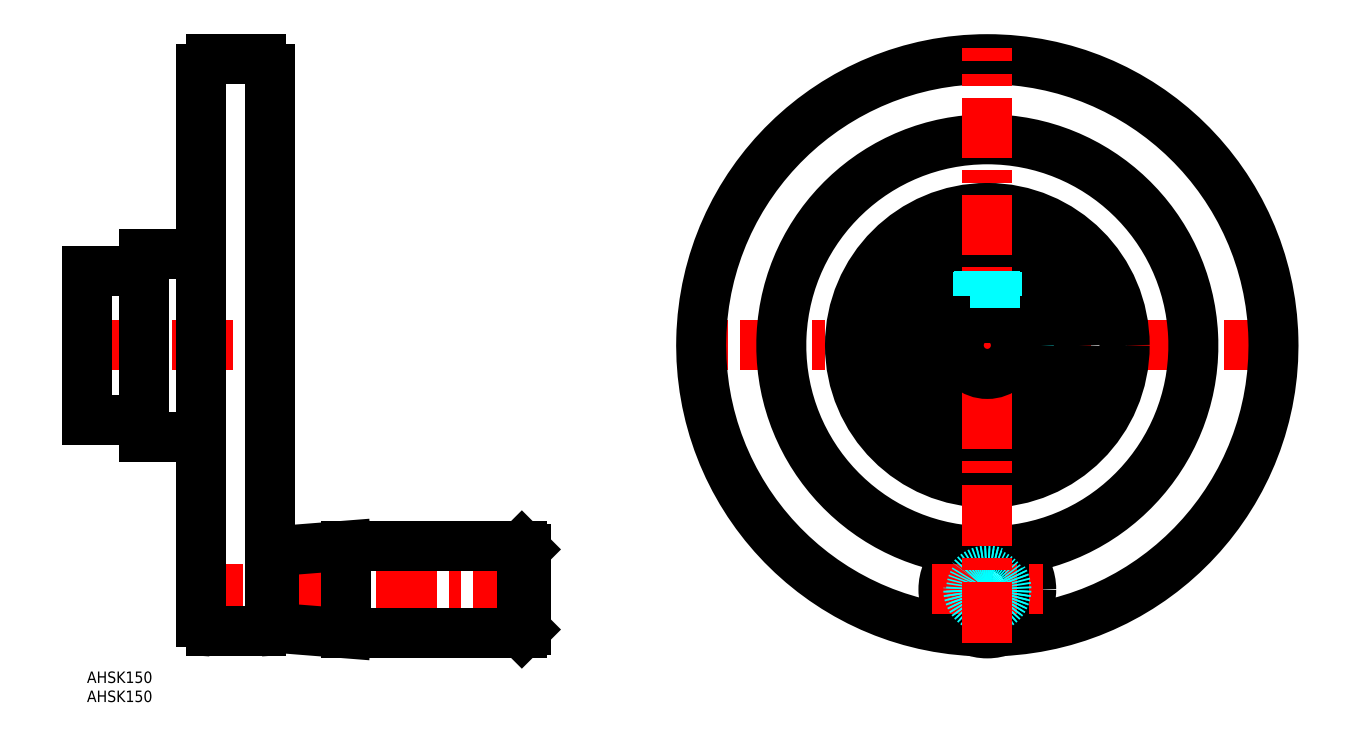
<metadata>
{"format":"dxf","ext":"dxf","renderer":"ezdxf+matplotlib","layout":"modelspace","background":"white","min_lineweight":24,"dpi":150}
</metadata>
<code>
0
SECTION
2
ENTITIES
0
INSERT
8
MSM_CONTINUOUS
2
*U7
10
0
20
0
30
0
0
INSERT
8
MSM_CONTINUOUS
2
*U8
10
0
20
0
30
0
0
LINE
8
MSM_CENTER
10
314
20
85.5
30
0
11
158
21
85.5
31
0
0
ARC
8
MSM_CONTINUOUS
10
236
20
85.5
30
0
40
75
50
272.8
51
267.2
0
LINE
8
MSM_CENTER
10
-3
20
85.5
30
0
11
51
21
85.5
31
0
0
LINE
8
MSM_CENTER
10
25
20
21.5
30
0
11
118
21
21.5
31
0
0
LINE
8
MSM_CONTINUOUS
10
7.1e-15
20
66
30
0
11
15
21
66
31
0
0
LINE
8
MSM_CONTINUOUS
10
15
20
61.5
30
0
11
30
21
61.5
31
0
0
LINE
8
MSM_CONTINUOUS
10
15
20
61.5
30
0
11
15
21
109.5
31
0
0
LINE
8
MSM_CONTINUOUS
10
7.1e-15
20
66
30
0
11
7.1e-15
21
105
31
0
0
LINE
8
MSM_CONTINUOUS
10
7.1e-15
20
105
30
0
11
15
21
105
31
0
0
LINE
8
MSM_CONTINUOUS
10
15
20
109.5
30
0
11
30
21
109.5
31
0
0
LINE
8
MSM_CONTINUOUS
10
114
20
10
30
0
11
68
21
10
31
0
0
LINE
8
MSM_CONTINUOUS
10
68
20
33
30
0
11
114
21
33
31
0
0
LINE
8
MSM_CONTINUOUS
10
68
20
10
30
0
11
49.92
21
11.43
31
0
0
LINE
8
MSM_CONTINUOUS
10
49
20
15.5
30
0
11
48
21
15.5
31
0
0
LINE
8
MSM_CONTINUOUS
10
49.92
20
31.57
30
0
11
68
21
33
31
0
0
LINE
8
MSM_CONTINUOUS
10
48
20
27.5
30
0
11
49
21
27.5
31
0
0
LINE
8
MSM_CONTINUOUS
10
115
20
32
30
0
11
115
21
11
31
0
0
LINE
8
MSM_CONTINUOUS
10
114
20
33
30
0
11
114
21
10
31
0
0
LINE
8
MSM_CONTINUOUS
10
115
20
11
30
0
11
114
21
10
31
0
0
LINE
8
MSM_CONTINUOUS
10
114
20
33
30
0
11
115
21
32
31
0
0
CIRCLE
8
MSM_DASHED
10
236
20
85.5
30
0
40
19.5
0
CIRCLE
8
MSM_CONTINUOUS
10
236
20
85.5
30
0
40
36
0
CIRCLE
8
MSM_CONTINUOUS
10
236
20
85.5
30
0
40
24
0
ARC
8
MSM_CONTINUOUS
10
236
20
85.5
30
0
40
54
50
275.5
51
264.5
0
CIRCLE
8
MSM_CONTINUOUS
10
236
20
21.5
30
0
40
11.5
0
LINE
8
MSM_CENTER
10
221.5
20
21.5
30
0
11
250.5
21
21.5
31
0
0
CIRCLE
8
MSM_DASHED
10
236
20
21.5
30
0
40
5
0
CIRCLE
8
MSM_DASHED
10
236
20
21.5
30
0
40
4.25
0
CIRCLE
8
MSM_CONTINUOUS
10
236
20
85.5
30
0
40
14
0
LINE
8
MSM_CENTER
10
236
20
7.5
30
0
11
236
21
163.5
31
0
0
LINE
8
MSM_CONTINUOUS
10
233.5
20
92.57
30
0
11
233.5
21
95.3
31
0
0
LINE
8
MSM_CONTINUOUS
10
238.5
20
95.3
30
0
11
238.5
21
92.57
31
0
0
ARC
8
MSM_CONTINUOUS
10
236
20
85.5
30
0
40
7.5
50
109.5
51
70.53
0
LINE
8
MSM_CONTINUOUS
10
233.5
20
95.3
30
0
11
238.5
21
95.3
31
0
0
LINE
8
MSM_DASHED
10
233.5
20
104.8
30
0
11
233.5
21
95.3
31
0
0
LINE
8
MSM_DASHED
10
233.9
20
104.9
30
0
11
233.9
21
95.3
31
0
0
LINE
8
MSM_DASHED
10
238.5
20
104.8
30
0
11
238.5
21
95.3
31
0
0
LINE
8
MSM_DASHED
10
238.1
20
95.3
30
0
11
238.1
21
104.9
31
0
0
LINE
8
MSM_CONTINUOUS
10
32.5
20
10.5
30
0
11
45.5
21
10.5
31
0
0
ARC
8
MSM_CONTINUOUS
10
45.5
20
13
30
0
40
2.5
50
270
51
4.28e-05
0
LINE
8
MSM_CONTINUOUS
10
48
20
13
30
0
11
48
21
158
31
0
0
ARC
8
MSM_CONTINUOUS
10
45.5
20
158
30
0
40
2.5
50
360
51
90
0
LINE
8
MSM_CONTINUOUS
10
45.5
20
160.5
30
0
11
32.5
21
160.5
31
0
0
ARC
8
MSM_CONTINUOUS
10
32.5
20
158
30
0
40
2.5
50
90
51
180
0
LINE
8
MSM_CONTINUOUS
10
30
20
158
30
0
11
30
21
13
31
0
0
ARC
8
MSM_CONTINUOUS
10
32.5
20
13
30
0
40
2.5
50
180
51
270
0
LINE
8
MSM_CONTINUOUS
10
68
20
33
30
0
11
68
21
10
31
0
0
LINE
8
MSM_CONTINUOUS
10
49
20
30.58
30
0
11
49
21
12.42
31
0
0
ARC
8
MSM_CONTINUOUS
10
50
20
30.58
30
0
40
1
50
94.51
51
180
0
ARC
8
MSM_CONTINUOUS
10
50
20
12.42
30
0
40
1
50
180
51
265.5
0
ENDSEC
0
EOF

</code>
